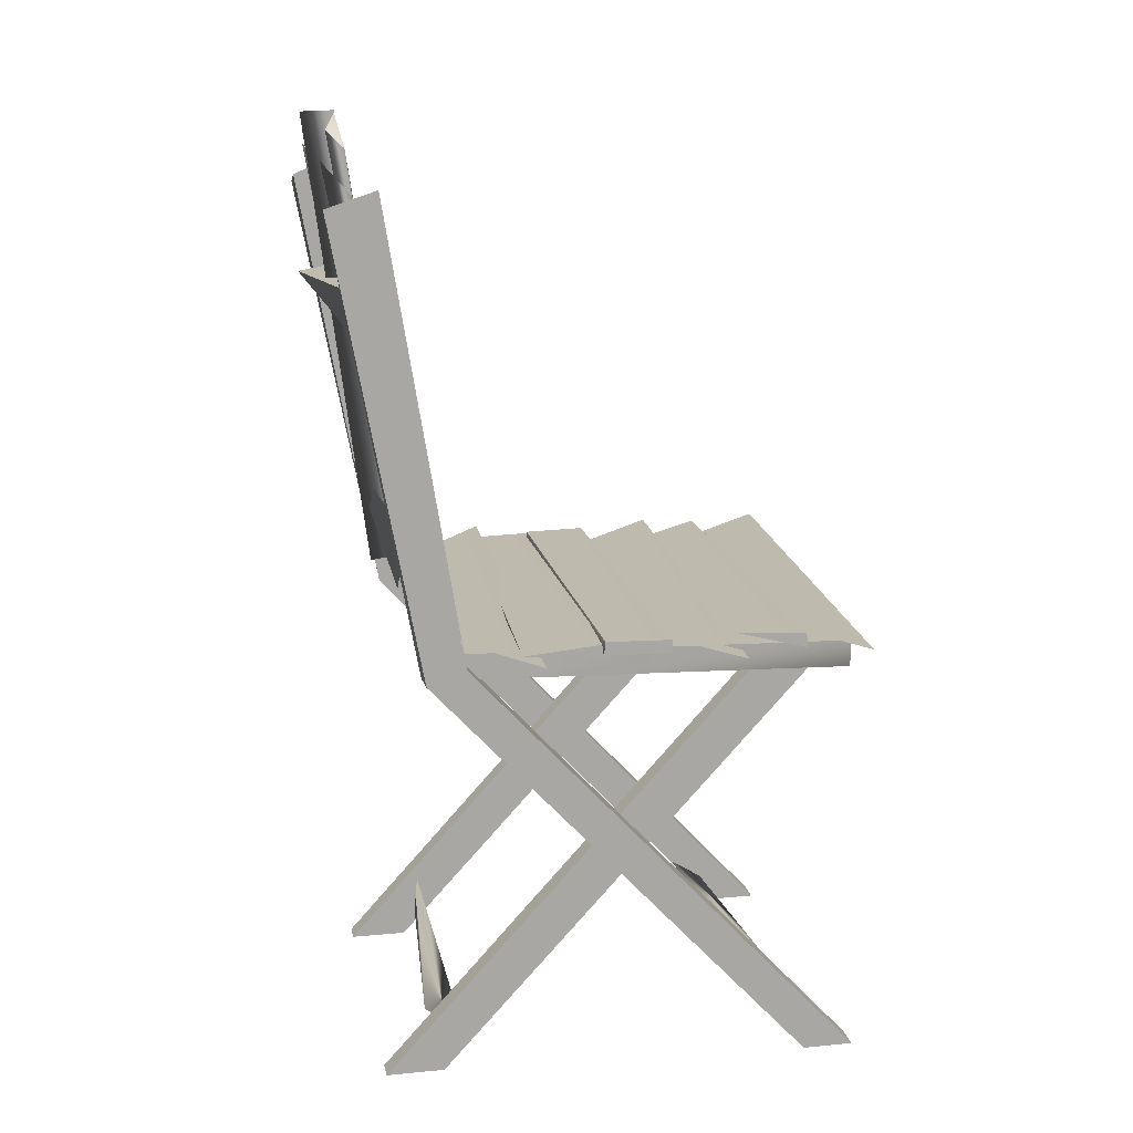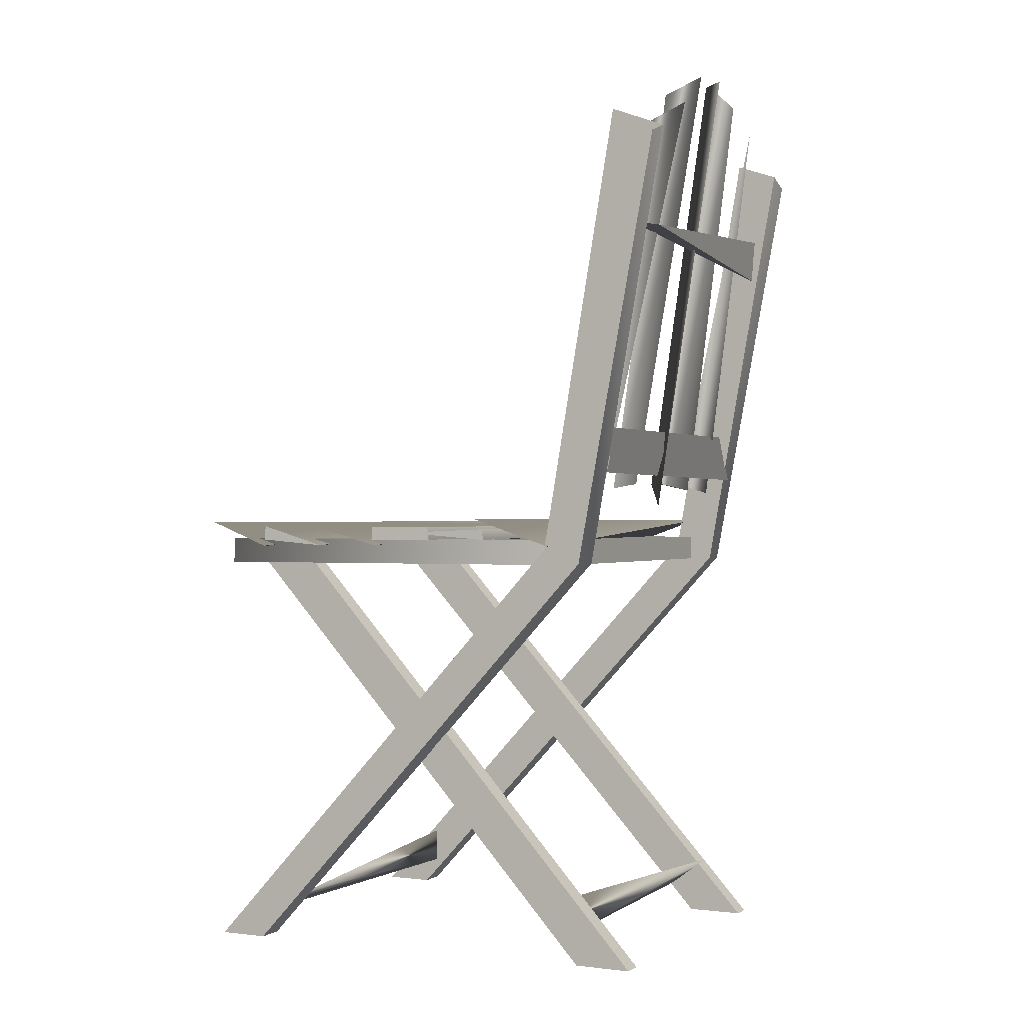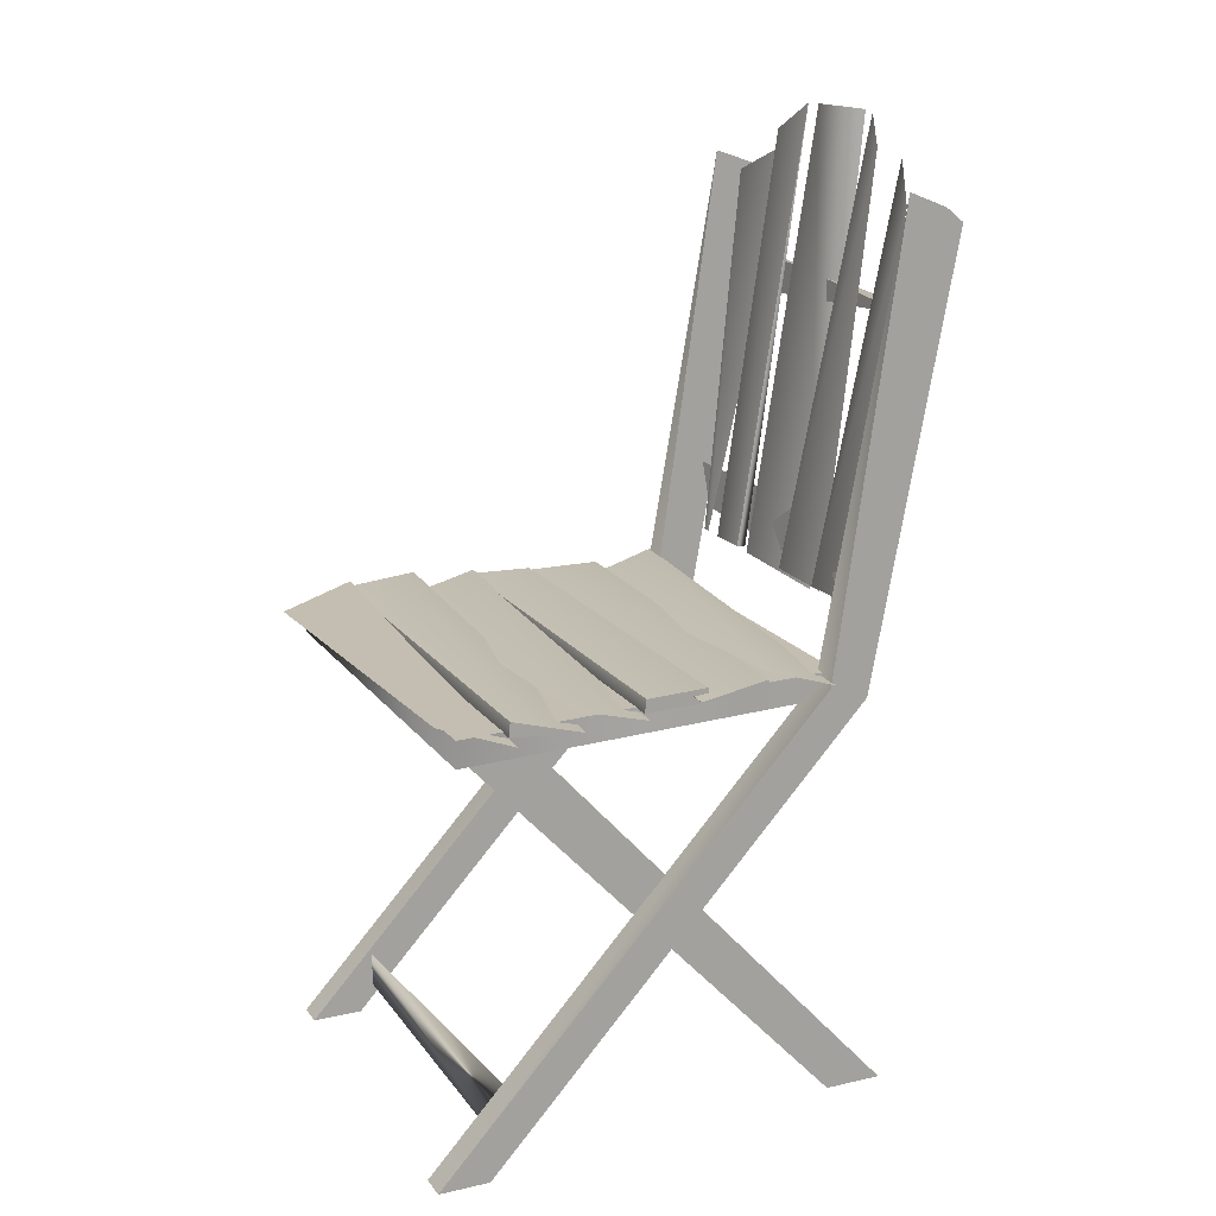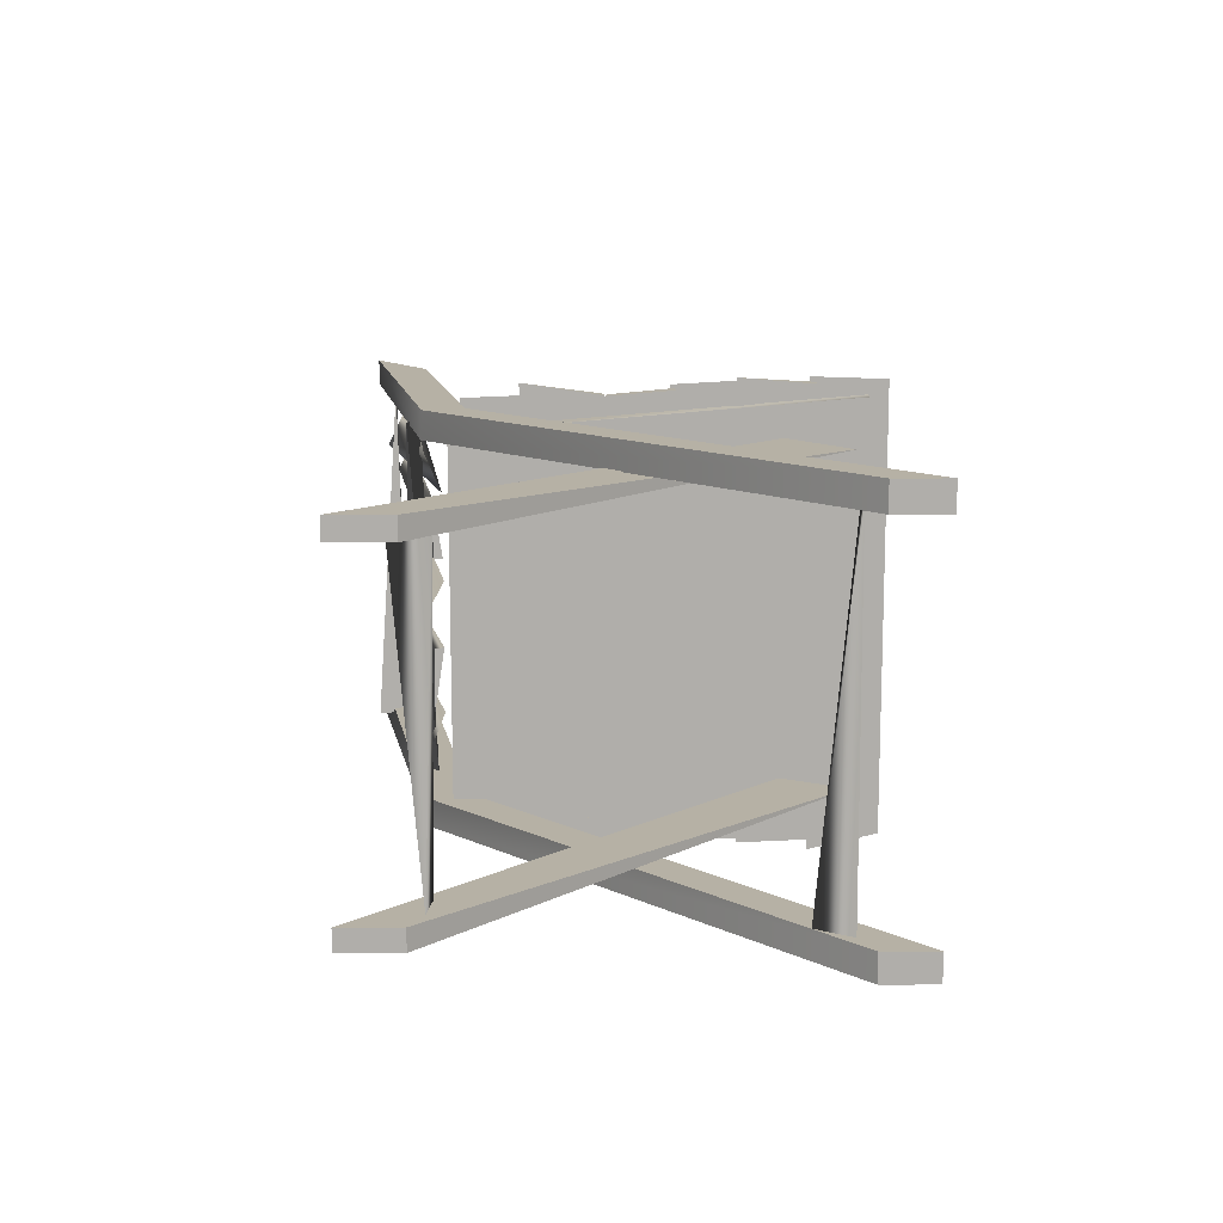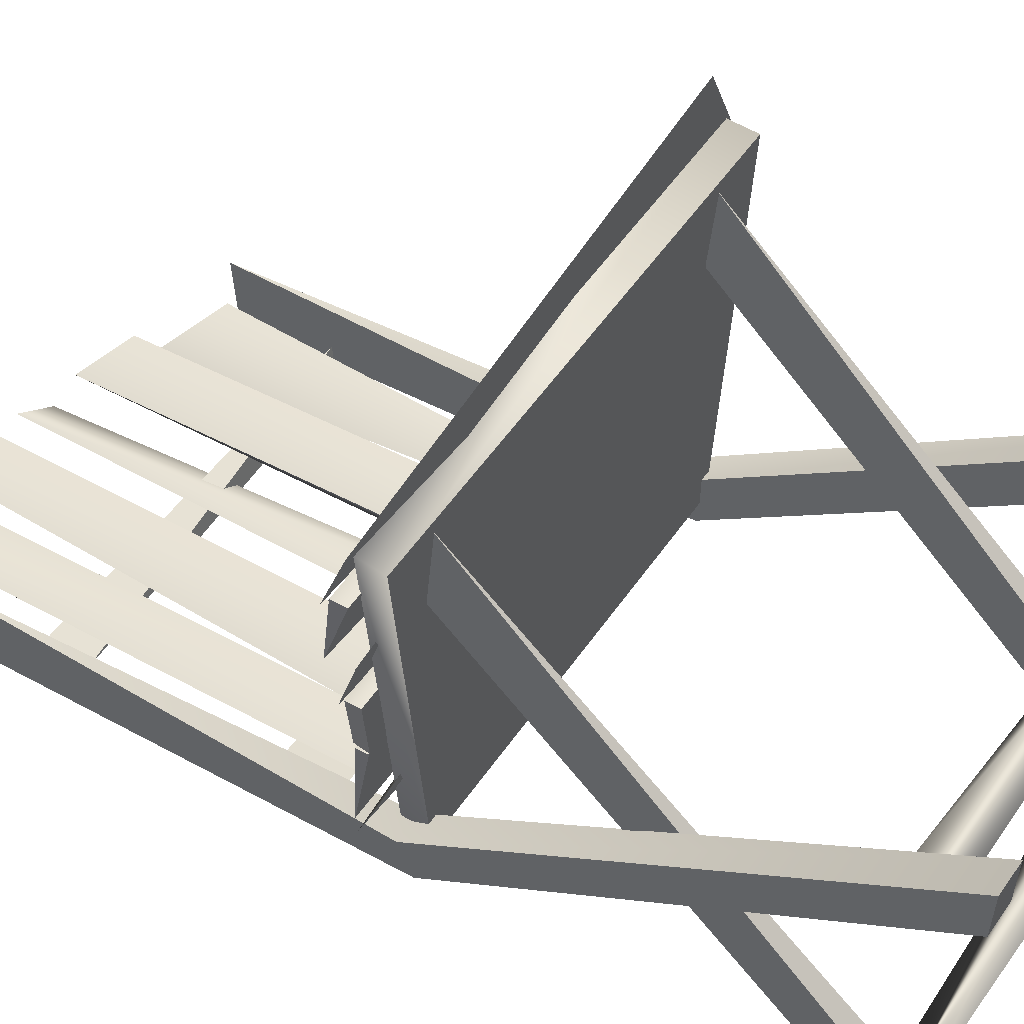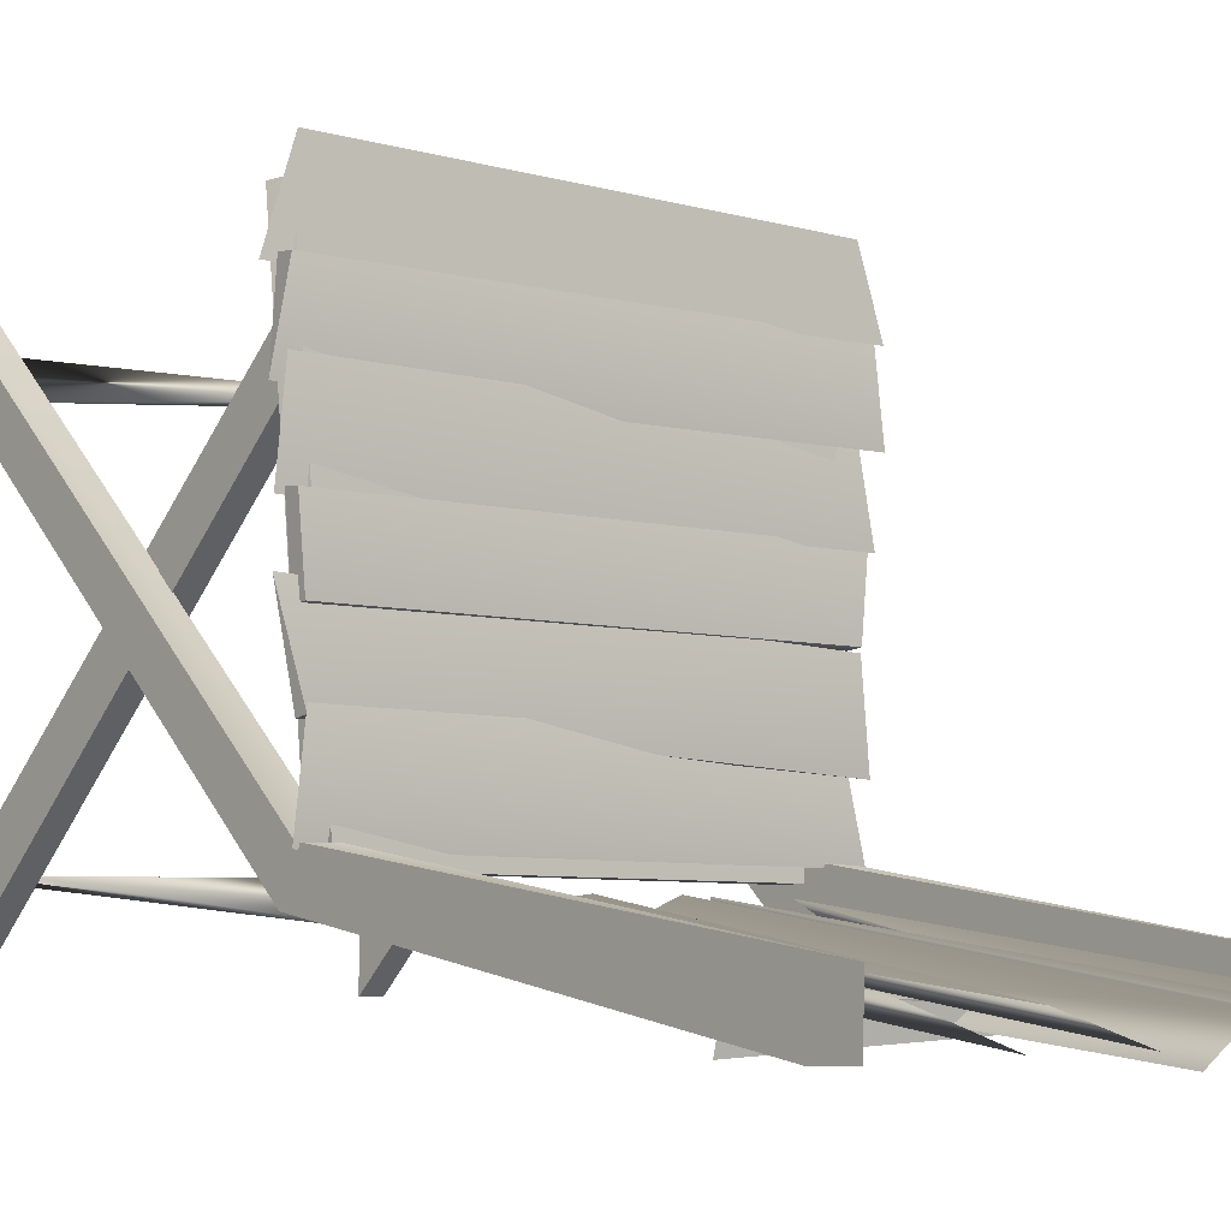
<metadata>
{"format":"obj","ext":"obj","renderer":"f3d","projection":"perspective","resolution":1024,"background":"white","views":[{"elev":15.6,"azim":-101.3,"up":"+Y"},{"elev":-0.1,"azim":116.5,"up":"+Y"},{"elev":17.2,"azim":65.7,"up":"+Y"},{"elev":-77.9,"azim":-89.9,"up":"+Y"},{"elev":56.2,"azim":-55.5,"up":"+Z"},{"elev":-6.0,"azim":140.6,"up":"+Z"}]}
</metadata>
<code>
g SM_WoodenChair05_LOD2
v 0.1804 -5.6e-05 -0.191
v 0.1929 0.4994 0.2753
v 0.2054 -5.6e-05 -0.191
v -0.1929 0.4994 0.2753
v -0.1804 -5.6e-05 -0.191
v -0.2054 -5.6e-05 -0.191
v 0.2105 0.8982 -0.3023
v -0.2068 0.9295 -0.2757
v -0.2102 0.8763 -0.2714
v -0.2068 0.9295 -0.2757
v 0.2105 0.8982 -0.3023
v 0.2086 0.9057 -0.2636
v 0.2086 0.9057 -0.2636
v -0.2102 0.8763 -0.2714
v -0.2068 0.9295 -0.2757
v 0.2105 0.8982 -0.3023
v -0.2102 0.8763 -0.2714
v 0.2086 0.9057 -0.2636
v 0.1264 0.5844 -0.2063
v 0.05289 0.5909 -0.2058
v 0.05234 0.5926 -0.195
v -0.08212 1.093 -0.2893
v -0.05073 1.109 -0.276
v -0.113 1.074 -0.2713
v -0.05289 0.5909 -0.2058
v -0.1264 0.5844 -0.2063
v -0.05234 0.5926 -0.195
v 0.2445 0.5332 -0.0806
v -0.2622 0.5289 -0.1034
v 0.2446 0.5201 -0.08263
v 0.2698 0.5289 0.01201
v -0.2492 0.5201 -0.008818
v -0.2496 0.5332 -0.01083
v -0.2622 0.5289 -0.1034
v -0.2496 0.5332 -0.01083
v -0.2492 0.5201 -0.008818
v 0.2446 0.5201 -0.08263
v 0.2698 0.5289 0.01201
v 0.2445 0.5332 -0.0806
v -0.2618 0.5365 0.2244
v -0.2614 0.5193 0.2262
v -0.266 0.5434 0.1385
v 0.2615 0.5193 0.2262
v 0.2618 0.5364 0.2245
v 0.2631 0.5123 0.1408
v 0.2047 0 0.2448
v 0.2047 0 0.3053
v 0.2372 0 0.2448
v 0.2372 0 0.3053
v 0.2039 1.019 -0.3048
v 0.2042 0.5084 -0.1612
v 0.2033 0.4918 -0.2103
v 0.2226 1.04 -0.2473
v 0.2047 0 0.2448
v 0.2042 0.5084 -0.1612
v 0.2047 0 0.3053
v 0.2033 0.4918 -0.2103
v 0.2372 0 0.2448
v 0.2363 0.5082 -0.1621
v 0.2366 0.4918 -0.208
v 0.2372 0 0.3053
v 0.1804 -5.6e-05 -0.2601
v 0.1804 -5.6e-05 -0.191
v 0.2054 -5.6e-05 -0.2601
v 0.2054 -5.6e-05 -0.191
v 0.1804 0.5198 0.213
v 0.1804 -5.6e-05 -0.2601
v 0.2054 0.5198 0.213
v 0.2054 -5.6e-05 -0.2601
v 0.1804 -5.6e-05 -0.2601
v 0.1804 0.5198 0.213
v 0.1804 -5.6e-05 -0.191
v 0.1929 0.4994 0.2753
v 0.2054 0.5198 0.213
v 0.2054 -5.6e-05 -0.191
v 0.1929 0.4994 0.2753
v 0.2054 -5.6e-05 -0.2601
v -0.2372 0 0.2448
v -0.2047 0 0.3053
v -0.2047 0 0.2448
v -0.2372 0 0.3053
v -0.2372 0 0.2448
v -0.2367 0.5079 -0.1619
v -0.2372 0 0.3053
v -0.2368 0.4913 -0.2082
v -0.2039 1.019 -0.3048
v -0.2039 0.4914 -0.2097
v -0.2044 0.5082 -0.1614
v -0.2226 1.04 -0.2474
v -0.2047 0 0.2448
v -0.2044 0.5082 -0.1614
v -0.2039 0.4914 -0.2097
v -0.2047 0 0.3053
v -0.1804 -5.6e-05 -0.191
v -0.1804 -5.6e-05 -0.2601
v -0.2054 -5.6e-05 -0.2601
v -0.2054 -5.6e-05 -0.191
v -0.1804 -5.6e-05 -0.2601
v -0.1804 0.5198 0.213
v -0.2054 0.5198 0.213
v -0.2054 -5.6e-05 -0.2601
v -0.1804 0.5198 0.213
v -0.1804 -5.6e-05 -0.191
v -0.1929 0.4994 0.2753
v -0.1804 -5.6e-05 -0.2601
v -0.2054 -5.6e-05 -0.191
v -0.2054 0.5198 0.213
v -0.1929 0.4994 0.2753
v -0.2054 -5.6e-05 -0.2601
v 0.2516 0.4899 0.2802
v -0.2122 0.4898 -0.1806
v -0.2506 0.4897 0.2813
v 0.2133 0.4894 -0.1804
v -0.2122 0.4898 -0.1806
v 0.2133 0.4894 -0.1804
v -0.2119 0.5202 -0.1808
v 0.2135 0.5205 -0.1808
v -0.2119 0.5202 -0.1808
v 0.2506 0.5206 0.2797
v -0.2496 0.5207 0.2808
v 0.2135 0.5205 -0.1808
v 0.2068 0.6569 -0.2416
v -0.2035 0.6597 -0.2239
v -0.2089 0.5998 -0.2348
v 0.2111 0.6045 -0.2043
v 0.2111 0.6045 -0.2043
v -0.2089 0.5998 -0.2348
v -0.2035 0.6597 -0.2239
v 0.2068 0.6569 -0.2416
v 0.113 1.074 -0.2713
v 0.1264 0.5844 -0.2063
v 0.05234 0.5926 -0.195
v 0.05695 1.106 -0.2971
v 0.177 0.5814 -0.2141
v 0.1907 1.02 -0.2636
v 0.1188 1.062 -0.2993
v 0.1291 0.5919 -0.1949
v 0.1907 1.02 -0.2636
v 0.177 0.5814 -0.2141
v 0.1291 0.5919 -0.1949
v 0.1188 1.062 -0.2993
v -0.1264 0.5844 -0.2063
v -0.113 1.074 -0.2713
v -0.05234 0.5926 -0.195
v -0.05073 1.109 -0.276
v -0.1907 1.02 -0.2636
v -0.177 0.5814 -0.2141
v -0.1188 1.062 -0.2993
v -0.1291 0.5919 -0.1949
v -0.177 0.5814 -0.2141
v -0.1907 1.02 -0.2636
v -0.1291 0.5919 -0.1949
v -0.1188 1.062 -0.2993
v -0.2438 0.5432 -0.1702
v 0.2409 0.5125 -0.1679
v 0.2532 0.5461 -0.07413
v -0.2515 0.51 -0.07436
v 0.2409 0.5125 -0.1679
v -0.2438 0.5432 -0.1702
v -0.2515 0.51 -0.07436
v 0.2532 0.5461 -0.07413
v 0.2445 0.5332 -0.0806
v -0.2496 0.5332 -0.01083
v -0.2622 0.5289 -0.1034
v 0.2698 0.5289 0.01201
v 0.2446 0.5201 -0.08263
v -0.2622 0.5289 -0.1034
v -0.2492 0.5201 -0.008818
v 0.2698 0.5289 0.01201
v 0.2484 0.5359 -0.00641
v -0.2483 0.5359 -0.00661
v -0.2484 0.5198 -0.008311
v 0.2483 0.5198 -0.008311
v -0.2483 0.5359 -0.00661
v 0.2484 0.5359 -0.00641
v 0.2549 0.5359 0.06882
v -0.2551 0.5359 0.06861
v 0.2545 0.5198 0.07051
v -0.2546 0.5198 0.07051
v -0.2551 0.5359 0.06861
v 0.2549 0.5359 0.06882
v -0.2484 0.5198 -0.008311
v 0.2545 0.5198 0.07051
v 0.2483 0.5198 -0.008311
v -0.2546 0.5198 0.07051
v -0.2546 0.5198 0.07051
v -0.2484 0.5198 -0.008311
v -0.2483 0.5359 -0.00661
v -0.2551 0.5359 0.06861
v 0.2545 0.5198 0.07051
v 0.2484 0.5359 -0.00641
v 0.2483 0.5198 -0.008311
v 0.2549 0.5359 0.06882
v -0.2674 0.5412 0.2189
v 0.271 0.5114 0.2208
v 0.2618 0.5421 0.3059
v -0.2675 0.5132 0.3038
v -0.2674 0.5412 0.2189
v -0.2675 0.5132 0.3038
v 0.271 0.5114 0.2208
v 0.2618 0.5421 0.3059
v 0.2618 0.5364 0.2245
v -0.266 0.5434 0.1385
v 0.2631 0.5123 0.1408
v -0.2618 0.5365 0.2244
v 0.2615 0.5193 0.2262
v -0.2614 0.5193 0.2262
v -0.2618 0.5365 0.2244
v 0.2618 0.5364 0.2245
v 0.2631 0.5123 0.1408
v -0.266 0.5434 0.1385
v -0.2614 0.5193 0.2262
v 0.2615 0.5193 0.2262
v -0.2589 0.5393 0.06344
v 0.2582 0.5127 0.06576
v 0.2668 0.5399 0.1574
v -0.2672 0.5116 0.156
v 0.2582 0.5127 0.06576
v -0.2589 0.5393 0.06344
v -0.2672 0.5116 0.156
v 0.2668 0.5399 0.1574
v -0.02236 1.11 -0.2735
v 0.05249 0.5621 -0.2365
v -0.02695 0.5914 -0.1941
v 0.02197 1.106 -0.3087
v -0.02236 1.11 -0.2735
v -0.02695 0.5914 -0.1941
v 0.02197 1.106 -0.3087
v 0.05249 0.5621 -0.2365
v 0.2226 1.04 -0.2473
v 0.2363 0.5082 -0.1621
v 0.2042 0.5084 -0.1612
v 0.2372 0 0.3053
v 0.2047 0 0.3053
v -0.2226 1.04 -0.2474
v -0.2044 0.5082 -0.1614
v -0.2367 0.5079 -0.1619
v -0.2047 0 0.3053
v -0.2372 0 0.3053
v 0.182 0.03274 -0.1757
v -0.182 0.03499 -0.1635
v 0.1814 0.07677 -0.1716
v -0.1834 0.07068 -0.2104
v 0.182 0.03274 -0.1757
v -0.182 0.03499 -0.1635
v 0.2039 1.019 -0.3048
v 0.2033 0.4918 -0.2103
v 0.2374 1.007 -0.3046
v 0.2366 0.4918 -0.208
v 0.2047 0 0.2448
v 0.2372 0 0.2448
v 0.2363 0.5082 -0.1621
v 0.2374 1.007 -0.3046
v 0.2366 0.4918 -0.208
v 0.2226 1.04 -0.2473
v 0.2039 1.019 -0.3048
v -0.2374 1.007 -0.3046
v -0.2367 0.5079 -0.1619
v -0.2368 0.4913 -0.2082
v -0.2226 1.04 -0.2474
v -0.2039 1.019 -0.3048
v -0.2119 0.5202 -0.1808
v -0.2496 0.5207 0.2808
v -0.2122 0.4898 -0.1806
v -0.2506 0.4897 0.2813
v 0.2506 0.5206 0.2797
v 0.2516 0.4899 0.2802
v 0.2133 0.4894 -0.1804
v 0.2135 0.5205 -0.1808
v 0.05289 0.5909 -0.2058
v 0.05695 1.106 -0.2971
v 0.05234 0.5926 -0.195
v 0.1264 0.5844 -0.2063
v 0.113 1.074 -0.2713
v -0.05073 1.109 -0.276
v -0.05289 0.5909 -0.2058
v -0.05234 0.5926 -0.195
v -0.08212 1.093 -0.2893
v -0.1264 0.5844 -0.2063
v -0.113 1.074 -0.2713
v -0.2051 0.07588 0.2285
v 0.2058 0.03706 0.2288
v -0.2058 0.03341 0.2273
v 0.2066 0.06219 0.1883
v -0.2058 0.03341 0.2273
v 0.2058 0.03706 0.2288
v -0.2039 0.4914 -0.2097
v -0.2372 0 0.2448
v -0.2047 0 0.2448
v -0.2368 0.4913 -0.2082
v -0.2374 1.007 -0.3046
v -0.2039 1.019 -0.3048
f 3 2 1
f 6 5 4
f 9 8 7
f 12 11 10
f 15 14 13
f 18 17 16
f 21 20 19
f 24 23 22
f 27 26 25
f 30 29 28
f 33 32 31
f 36 35 34
f 39 38 37
f 42 41 40
f 45 44 43
f 48 47 46
f 49 47 48
f 52 51 50
f 51 53 50
f 56 55 54
f 57 54 55
f 60 59 58
f 61 58 59
f 64 63 62
f 65 63 64
f 68 67 66
f 69 67 68
f 72 71 70
f 71 72 73
f 76 75 74
f 77 74 75
f 80 79 78
f 81 78 79
f 84 83 82
f 85 82 83
f 88 87 86
f 88 86 89
f 92 91 90
f 93 90 91
f 96 95 94
f 94 97 96
f 100 99 98
f 98 101 100
f 104 103 102
f 103 105 102
f 108 107 106
f 109 106 107
f 112 111 110
f 113 110 111
f 116 115 114
f 115 116 117
f 120 119 118
f 121 118 119
f 124 123 122
f 125 124 122
f 128 127 126
f 129 128 126
f 132 131 130
f 130 133 132
f 136 135 134
f 134 137 136
f 140 139 138
f 138 141 140
f 144 143 142
f 143 144 145
f 148 147 146
f 149 147 148
f 152 151 150
f 151 152 153
f 156 155 154
f 157 156 154
f 160 159 158
f 161 160 158
f 164 163 162
f 165 162 163
f 168 167 166
f 169 168 166
f 172 171 170
f 173 172 170
f 176 175 174
f 177 176 174
f 180 179 178
f 181 180 178
f 184 183 182
f 185 182 183
f 188 187 186
f 188 186 189
f 192 191 190
f 191 193 190
f 196 195 194
f 197 196 194
f 200 199 198
f 199 200 201
f 204 203 202
f 205 202 203
f 208 207 206
f 209 208 206
f 212 211 210
f 213 212 210
f 216 215 214
f 217 216 214
f 220 219 218
f 221 220 218
f 224 223 222
f 225 222 223
f 228 227 226
f 229 227 228
f 232 231 230
f 231 232 233
f 233 232 234
f 237 236 235
f 236 237 238
f 239 238 237
f 242 241 240
f 241 242 243
f 244 243 242
f 243 244 245
f 248 247 246
f 249 247 248
f 249 250 247
f 251 250 249
f 254 253 252
f 252 253 255
f 255 253 256
f 259 258 257
f 260 257 258
f 261 257 260
f 264 263 262
f 265 263 264
f 265 266 263
f 266 265 267
f 266 267 268
f 268 269 266
f 272 271 270
f 273 270 271
f 274 273 271
f 277 276 275
f 278 275 276
f 279 278 276
f 280 278 279
f 283 282 281
f 284 281 282
f 281 284 285
f 286 285 284
f 289 288 287
f 290 287 288
f 290 291 287
f 292 287 291

</code>
